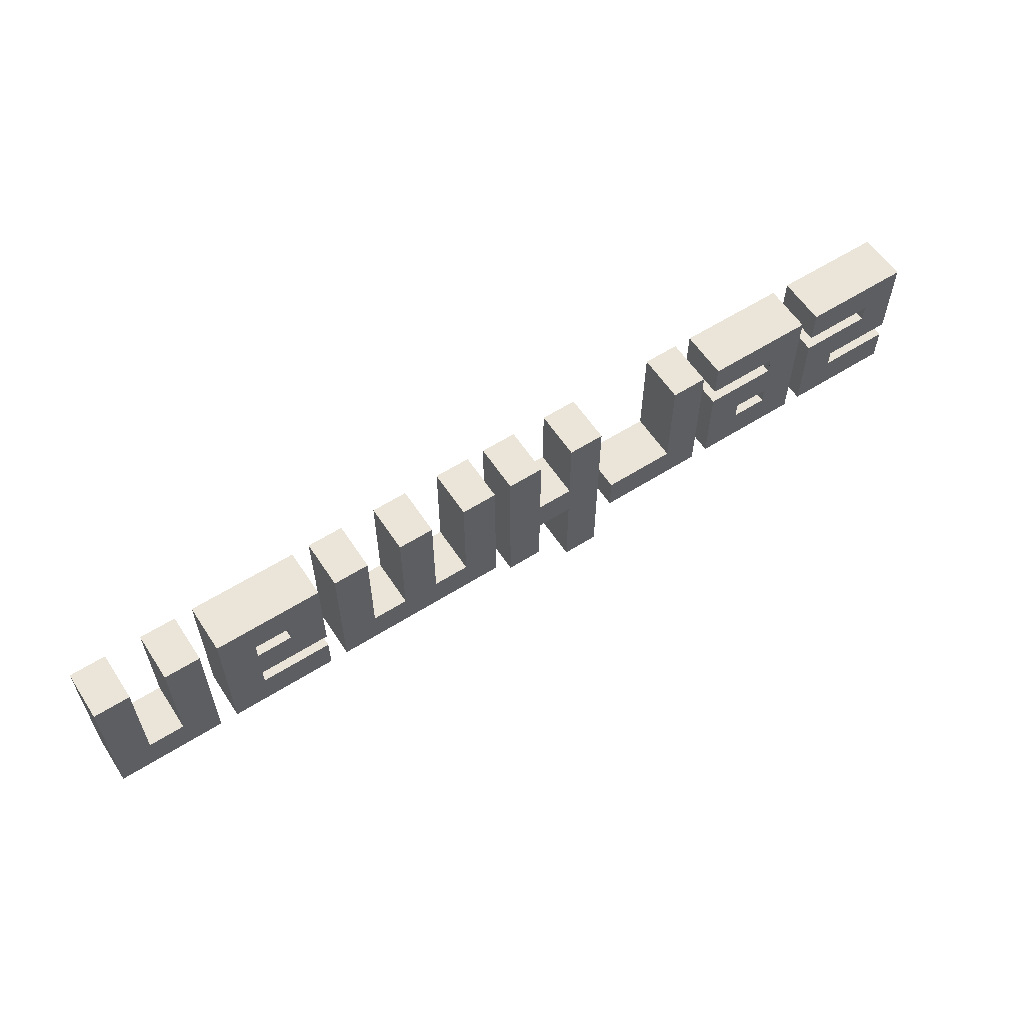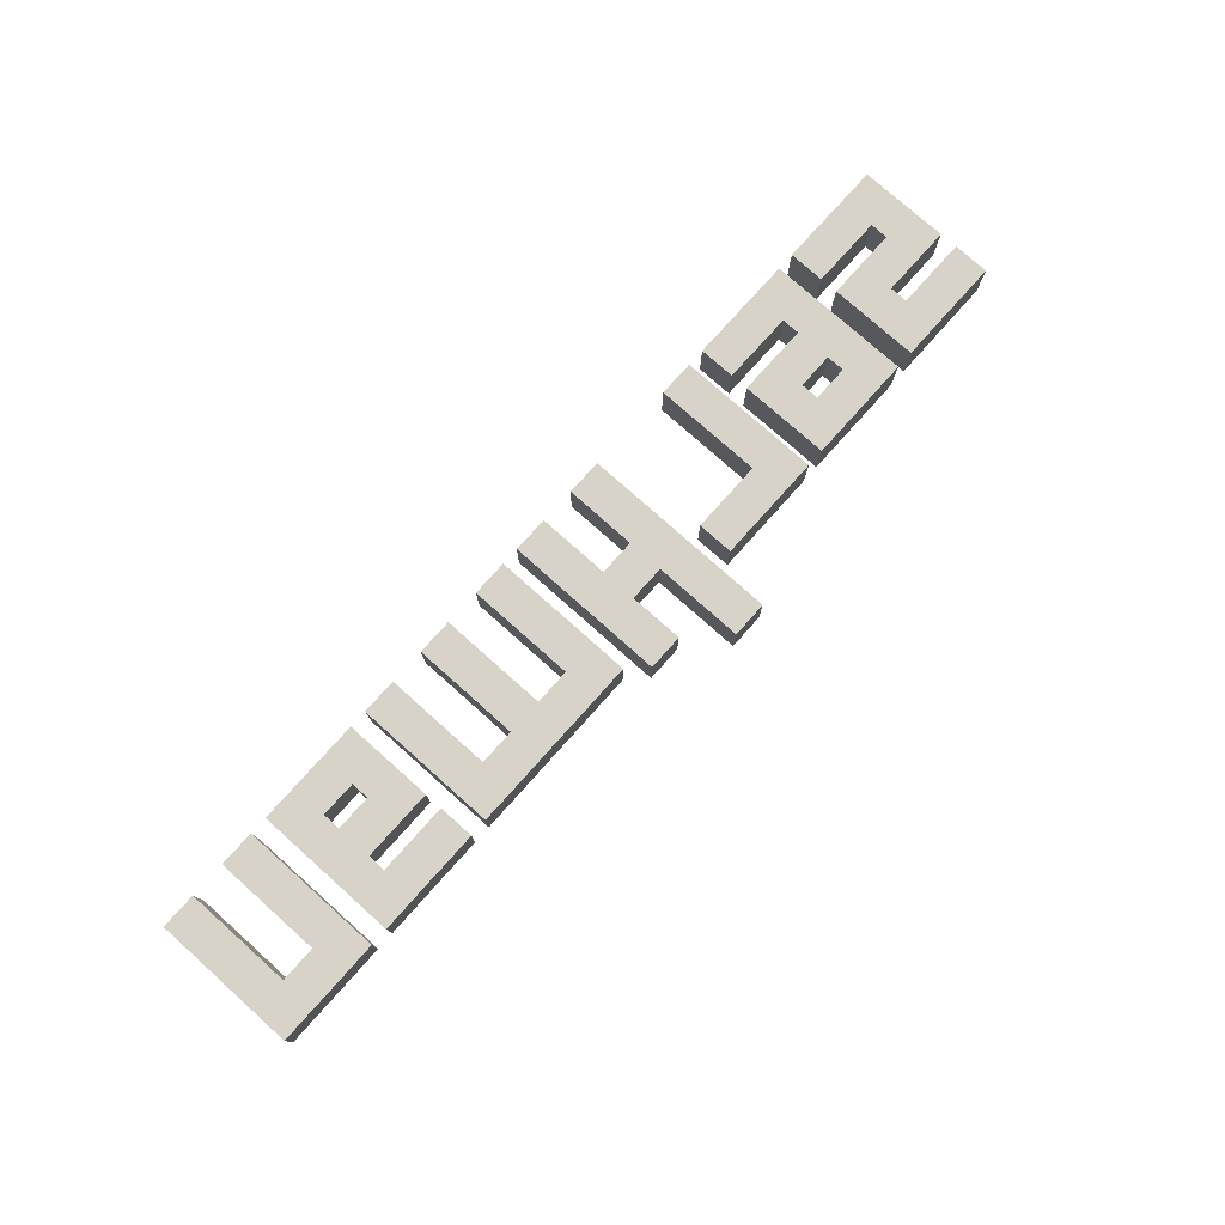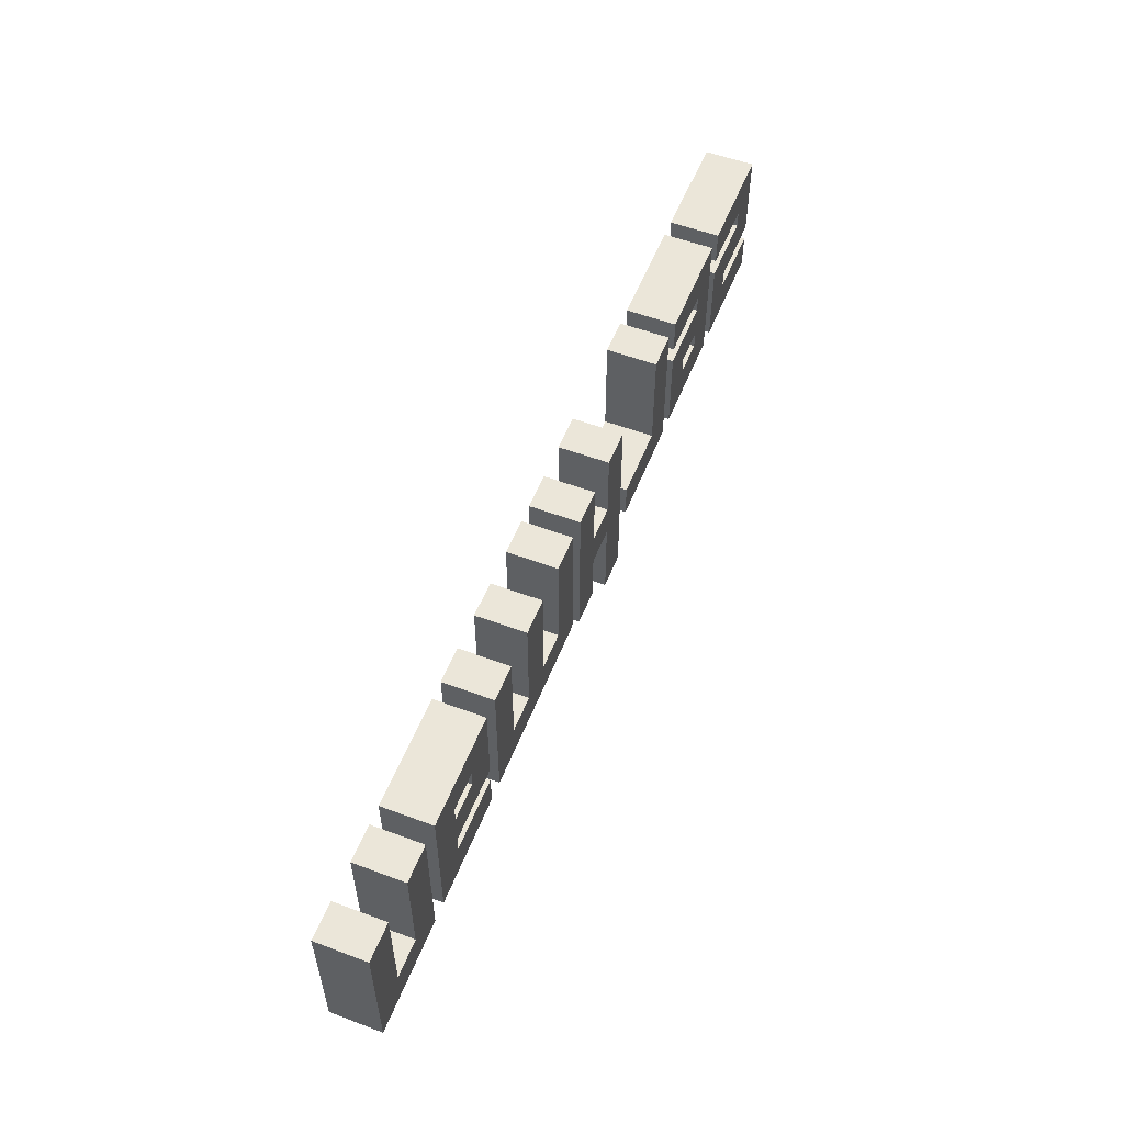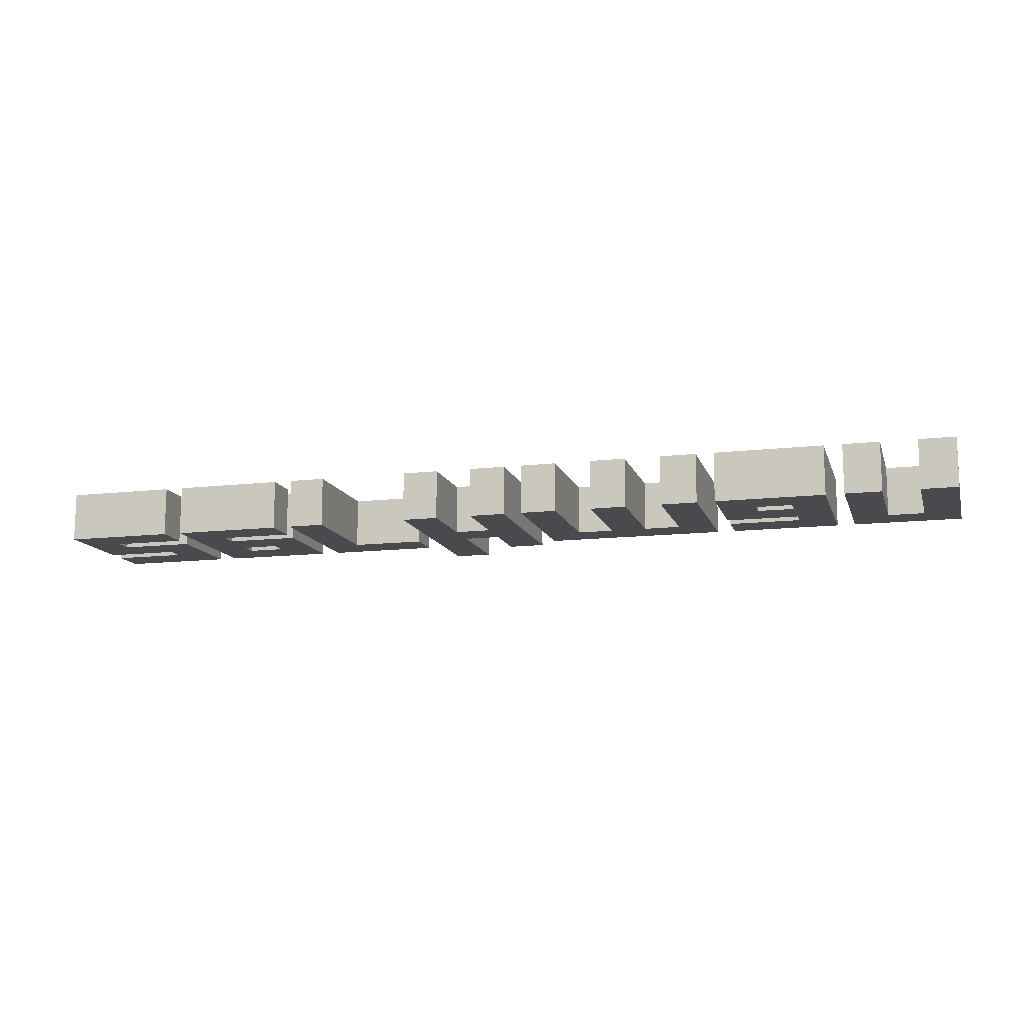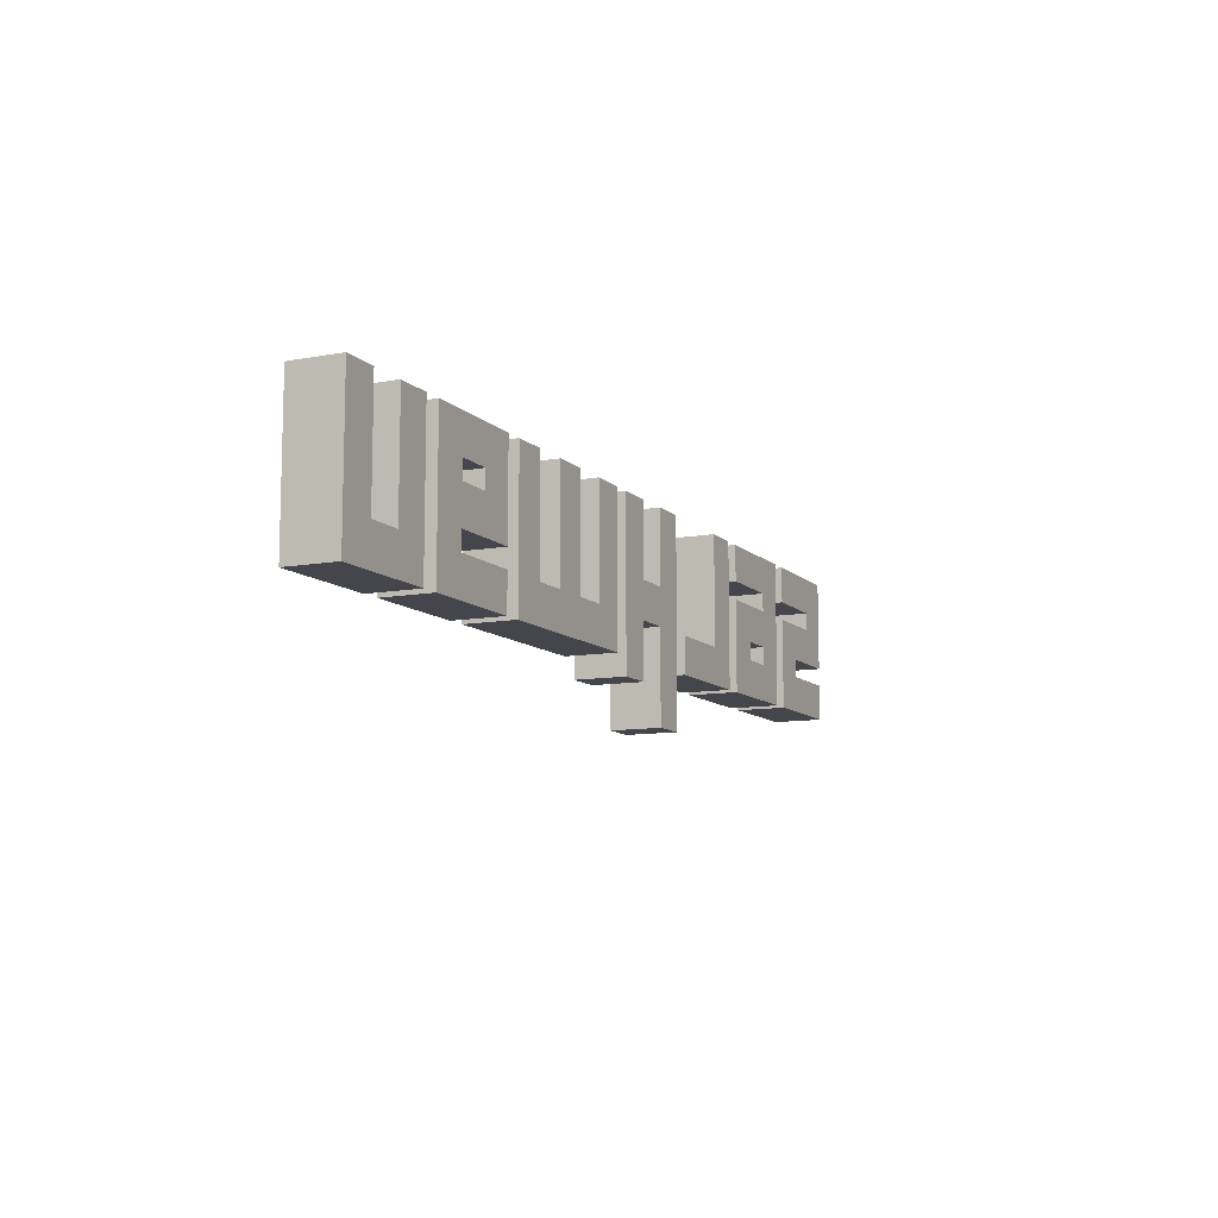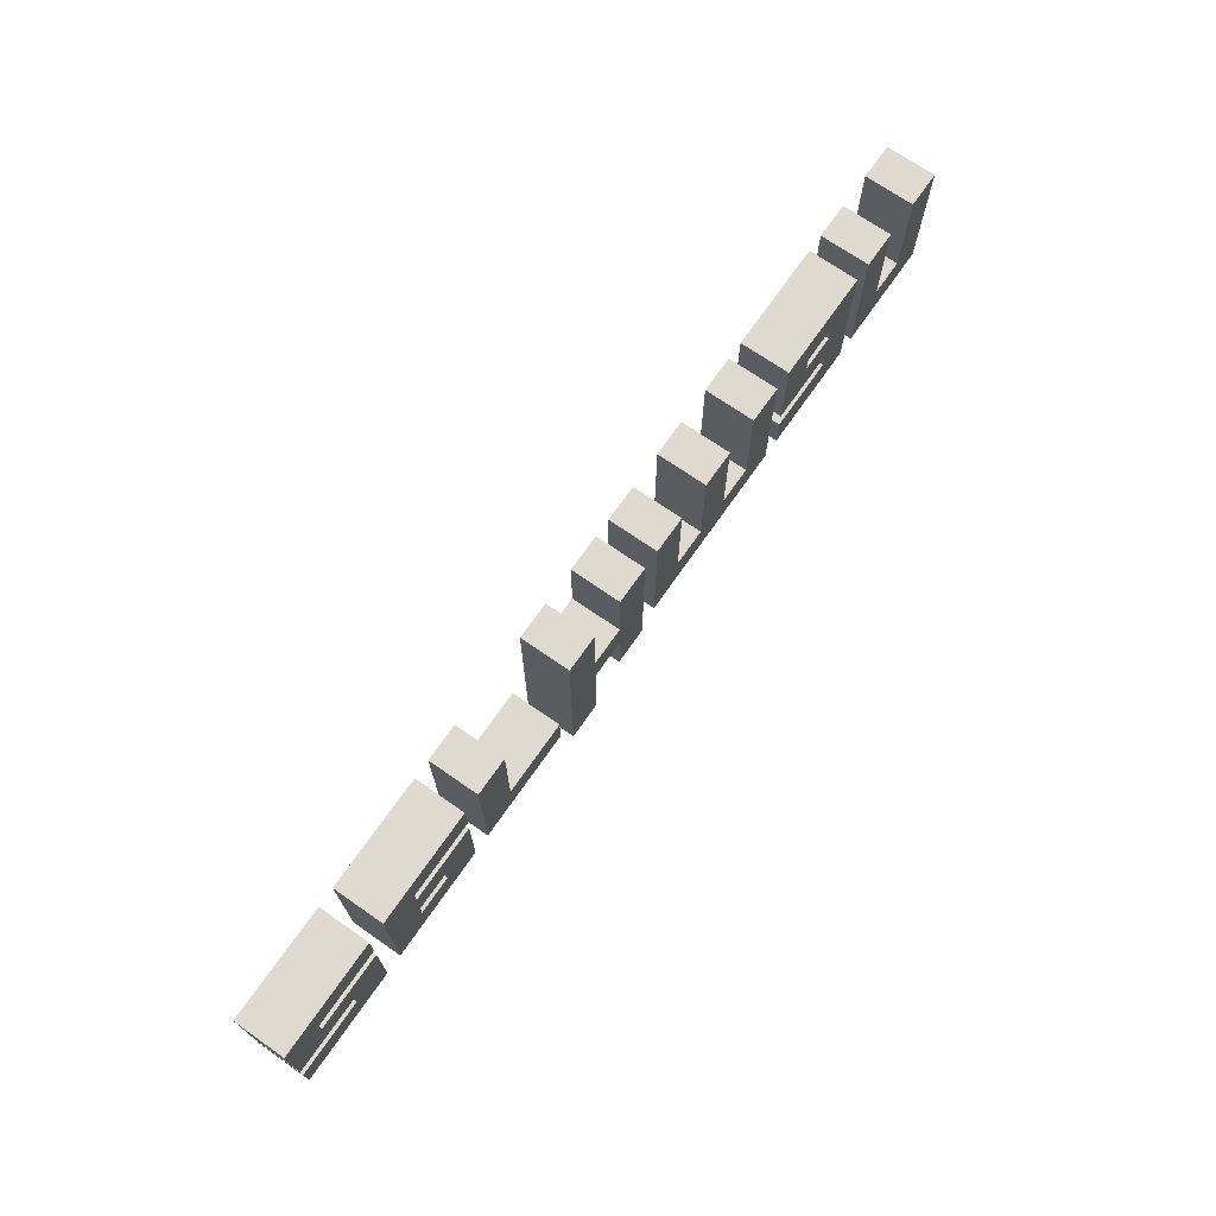
<metadata>
{"format":"obj","ext":"obj","renderer":"f3d","projection":"perspective","resolution":1024,"background":"white","views":[{"elev":58.9,"azim":146.9,"up":"+Z"},{"elev":77.0,"azim":131.8,"up":"+Y"},{"elev":55.2,"azim":111.5,"up":"+Z"},{"elev":-12.8,"azim":15.1,"up":"+Y"},{"elev":-10.1,"azim":115.3,"up":"+Z"},{"elev":71.0,"azim":-55.1,"up":"+Z"}]}
</metadata>
<code>
o Text_Mesh.001
v 3.067 0 4.994
v 3.067 0 4.46
v 3.467 0 4.46
v 3.467 0 4.994
v 3.334 0 4.994
v 3.334 0 4.594
v 3.201 0 4.594
v 3.201 0 4.994
v 2.867 0 4.86
v 2.867 0 4.794
v 2.734 0 4.794
v 2.734 0 4.86
v 2.601 0 4.994
v 2.601 0 4.66
v 2.867 0 4.66
v 2.867 0 4.594
v 2.601 0 4.594
v 2.601 0 4.46
v 3.001 0 4.46
v 3.001 0 4.994
v 1.867 0 4.994
v 1.867 0 4.46
v 2.534 0 4.46
v 2.534 0 4.994
v 2.401 0 4.994
v 2.401 0 4.594
v 2.267 0 4.594
v 2.267 0 4.994
v 2.134 0 4.994
v 2.134 0 4.594
v 2.001 0 4.594
v 2.001 0 4.994
v 1.401 0 4.994
v 1.401 0 4.26
v 1.534 0 4.26
v 1.534 0 4.594
v 1.667 0 4.594
v 1.667 0 4.394
v 1.801 0 4.394
v 1.801 0 4.994
v 1.667 0 4.994
v 1.667 0 4.727
v 1.534 0 4.727
v 1.534 0 4.994
v 0.934 0 4.994
v 0.934 0 4.46
v 1.334 0 4.46
v 1.334 0 4.594
v 1.067 0 4.594
v 1.067 0 4.994
v 0.734 0 4.66
v 0.734 0 4.594
v 0.6007 0 4.594
v 0.6007 0 4.66
v 0.4673 0 4.994
v 0.4673 0 4.46
v 0.8673 0 4.46
v 0.8673 0 4.794
v 0.6007 0 4.794
v 0.6007 0 4.86
v 0.8673 0 4.86
v 0.8673 0 4.994
v 0.000658 0 4.994
v 0.000658 0 4.66
v 0.2673 0 4.66
v 0.2673 0 4.594
v 0.000658 0 4.594
v 0.000658 0 4.46
v 0.4007 0 4.46
v 0.4007 0 4.794
v 0.134 0 4.794
v 0.134 0 4.86
v 0.4007 0 4.86
v 0.4007 0 4.994
v 3.067 0.1836 4.994
v 3.067 0.1836 4.46
v 3.467 0.1836 4.46
v 3.467 0.1836 4.994
v 3.334 0.1836 4.994
v 3.334 0.1836 4.594
v 3.201 0.1836 4.594
v 3.201 0.1836 4.994
v 2.867 0.1836 4.86
v 2.867 0.1836 4.794
v 2.734 0.1836 4.794
v 2.734 0.1836 4.86
v 2.601 0.1836 4.994
v 2.601 0.1836 4.66
v 2.867 0.1836 4.66
v 2.867 0.1836 4.594
v 2.601 0.1836 4.594
v 2.601 0.1836 4.46
v 3.001 0.1836 4.46
v 3.001 0.1836 4.994
v 1.867 0.1836 4.994
v 1.867 0.1836 4.46
v 2.534 0.1836 4.46
v 2.534 0.1836 4.994
v 2.401 0.1836 4.994
v 2.401 0.1836 4.594
v 2.267 0.1836 4.594
v 2.267 0.1836 4.994
v 2.134 0.1836 4.994
v 2.134 0.1836 4.594
v 2.001 0.1836 4.594
v 2.001 0.1836 4.994
v 1.401 0.1836 4.994
v 1.401 0.1836 4.26
v 1.534 0.1836 4.26
v 1.534 0.1836 4.594
v 1.667 0.1836 4.594
v 1.667 0.1836 4.394
v 1.801 0.1836 4.394
v 1.801 0.1836 4.994
v 1.667 0.1836 4.994
v 1.667 0.1836 4.727
v 1.534 0.1836 4.727
v 1.534 0.1836 4.994
v 0.934 0.1836 4.994
v 0.934 0.1836 4.46
v 1.334 0.1836 4.46
v 1.334 0.1836 4.594
v 1.067 0.1836 4.594
v 1.067 0.1836 4.994
v 0.734 0.1836 4.66
v 0.734 0.1836 4.594
v 0.6007 0.1836 4.594
v 0.6007 0.1836 4.66
v 0.4673 0.1836 4.994
v 0.4673 0.1836 4.46
v 0.8673 0.1836 4.46
v 0.8673 0.1836 4.794
v 0.6007 0.1836 4.794
v 0.6007 0.1836 4.86
v 0.8673 0.1836 4.86
v 0.8673 0.1836 4.994
v 0.000658 0.1836 4.994
v 0.000658 0.1836 4.66
v 0.2673 0.1836 4.66
v 0.2673 0.1836 4.594
v 0.000658 0.1836 4.594
v 0.000658 0.1836 4.46
v 0.4007 0.1836 4.46
v 0.4007 0.1836 4.794
v 0.134 0.1836 4.794
v 0.134 0.1836 4.86
v 0.4007 0.1836 4.86
v 0.4007 0.1836 4.994
f 5 6 3 4
f 1 2 7 8
f 13 12 9 20
f 20 9 10 15 16 19
f 7 2 3 6
f 17 18 19 16
f 11 14 15 10
f 41 42 37 38 39 40
f 43 44 33 34 35 36
f 21 22 31 32
f 45 46 49 50
f 13 14 11 12
f 49 46 47 48
f 43 36 37 42
f 25 26 23 24
f 30 31 22 23 26 27
f 29 30 27 28
f 55 60 61 62
f 54 59 60 55 56 53
f 59 54 51 58
f 53 56 57 52
f 63 72 73 74
f 63 64 71 72
f 69 66 67 68
f 51 52 57 58
f 71 64 65 70
f 79 78 77 80
f 75 82 81 76
f 87 94 83 86
f 94 93 90 89 84 83
f 81 80 77 76
f 91 90 93 92
f 85 84 89 88
f 115 114 113 112 111 116
f 117 110 109 108 107 118
f 95 106 105 96
f 119 124 123 120
f 87 86 85 88
f 123 122 121 120
f 117 116 111 110
f 99 98 97 100
f 104 101 100 97 96 105
f 103 102 101 104
f 129 136 135 134
f 128 127 130 129 134 133
f 133 132 125 128
f 127 126 131 130
f 137 148 147 146
f 137 146 145 138
f 144 143 140 139
f 125 132 131 126
f 145 144 139 138
f 11 10 84 85
f 69 68 142 143
f 12 11 85 86
f 44 43 117 118
f 18 17 91 92
f 8 7 81 82
f 38 37 111 112
f 55 62 136 129
f 65 64 138 139
f 26 25 99 100
f 36 35 109 110
f 31 30 104 105
f 25 24 98 99
f 5 4 78 79
f 33 44 118 107
f 4 3 77 78
f 3 2 76 77
f 43 42 116 117
f 54 53 127 128
f 15 14 88 89
f 73 72 146 147
f 72 71 145 146
f 52 51 125 126
f 51 54 128 125
f 10 9 83 84
f 21 32 106 95
f 35 34 108 109
f 60 59 133 134
f 7 6 80 81
f 42 41 115 116
f 37 36 110 111
f 2 1 75 76
f 47 46 120 121
f 74 73 147 148
f 17 16 90 91
f 63 74 148 137
f 34 33 107 108
f 39 38 112 113
f 62 61 135 136
f 22 21 95 96
f 53 52 126 127
f 59 58 132 133
f 45 50 124 119
f 48 47 121 122
f 24 23 97 98
f 30 29 103 104
f 50 49 123 124
f 66 65 139 140
f 61 60 134 135
f 40 39 113 114
f 49 48 122 123
f 14 13 87 88
f 58 57 131 132
f 9 12 86 83
f 71 70 144 145
f 41 40 114 115
f 19 18 92 93
f 56 55 129 130
f 6 5 79 80
f 13 20 94 87
f 32 31 105 106
f 20 19 93 94
f 27 26 100 101
f 67 66 140 141
f 1 8 82 75
f 68 67 141 142
f 57 56 130 131
f 29 28 102 103
f 23 22 96 97
f 16 15 89 90
f 70 69 143 144
f 28 27 101 102
f 64 63 137 138
f 46 45 119 120
f 143 142 141 140
f 70 65 66 69

</code>
